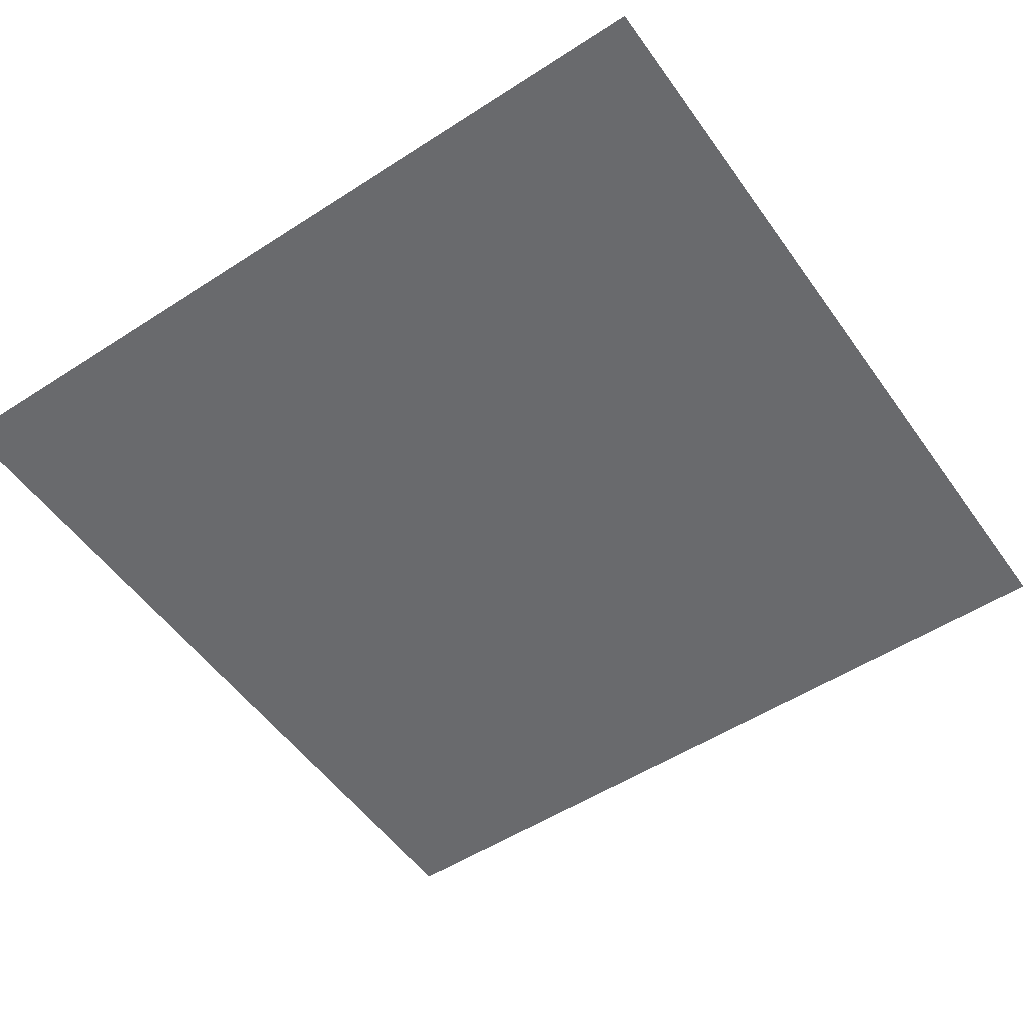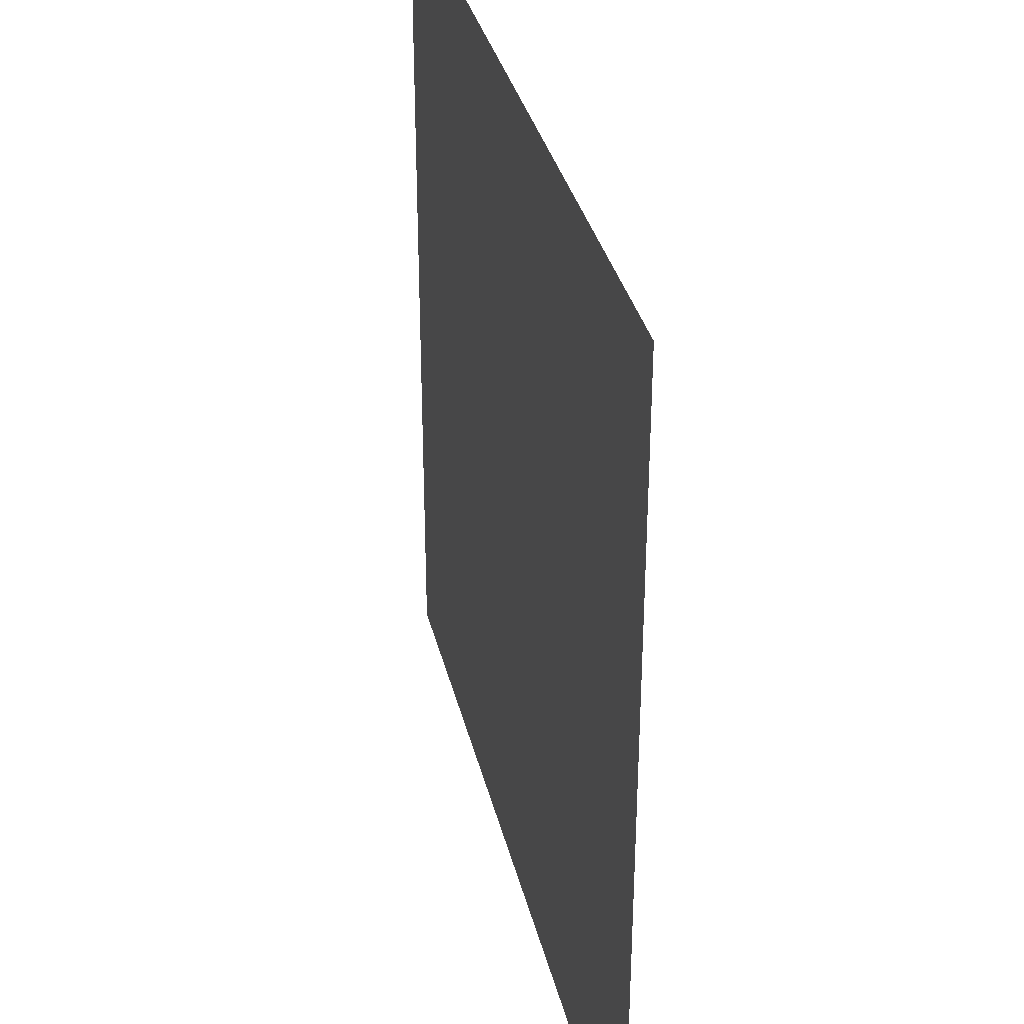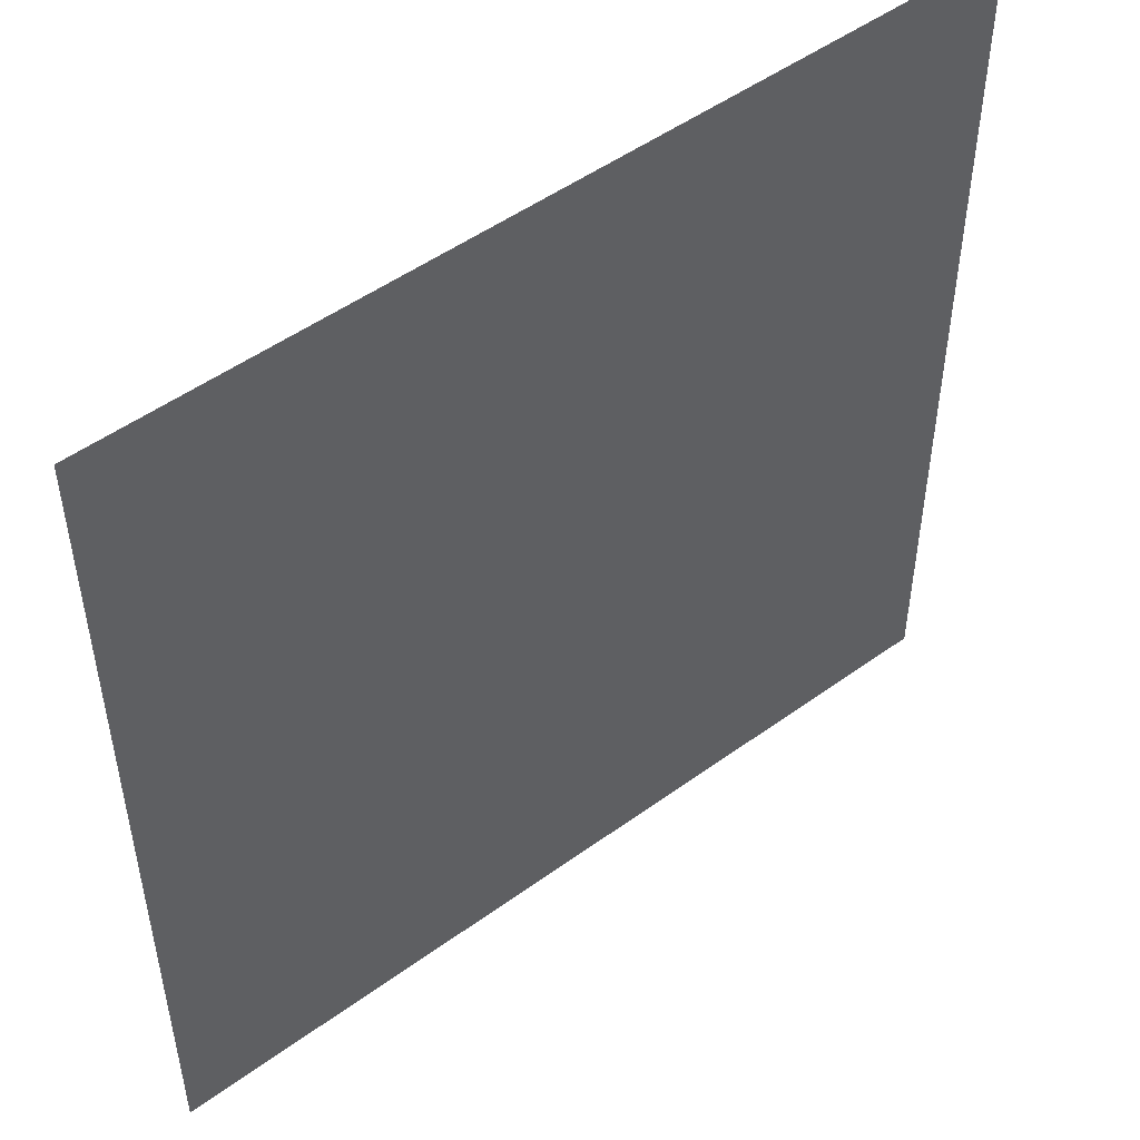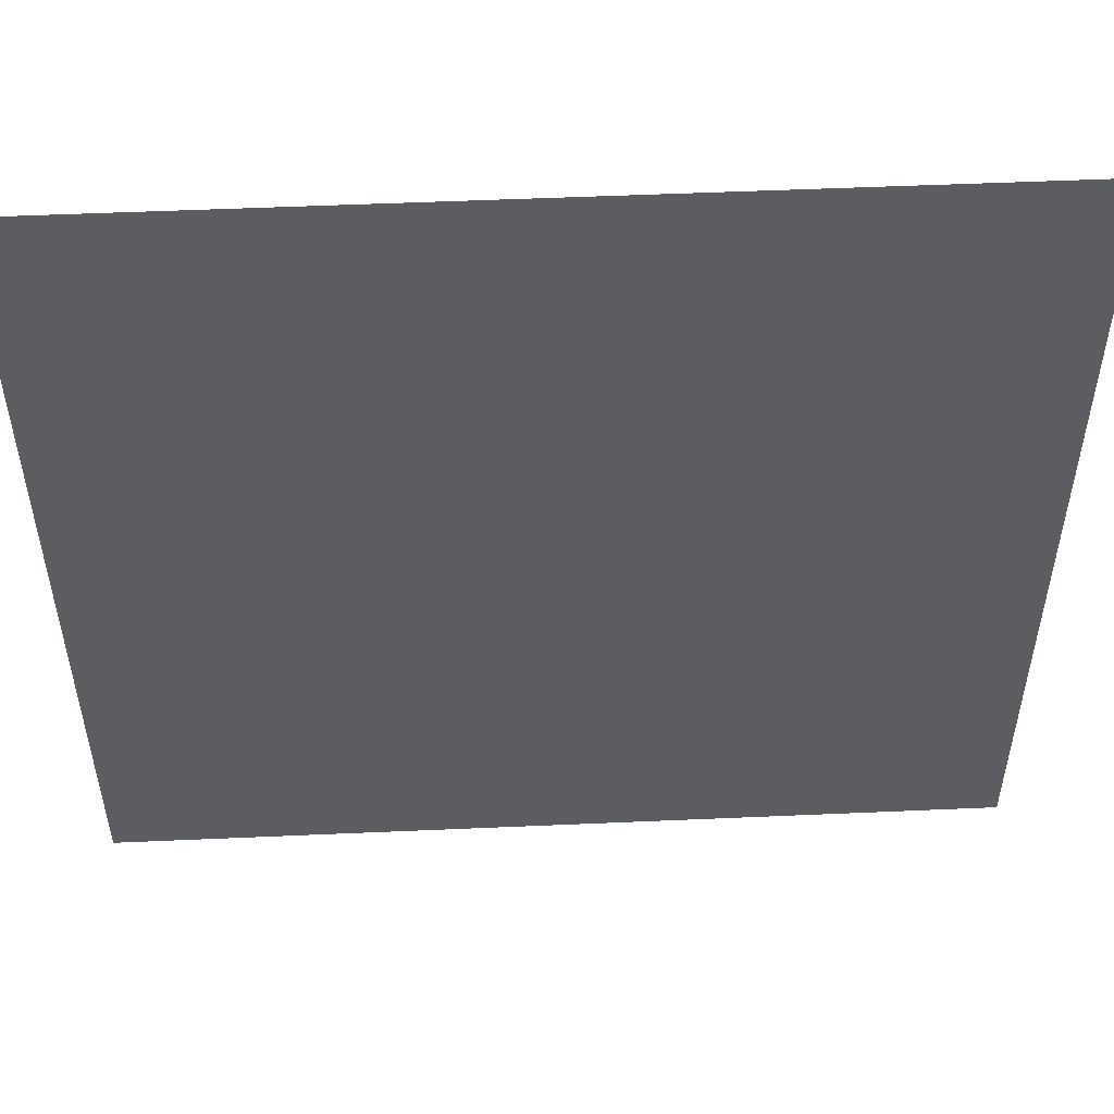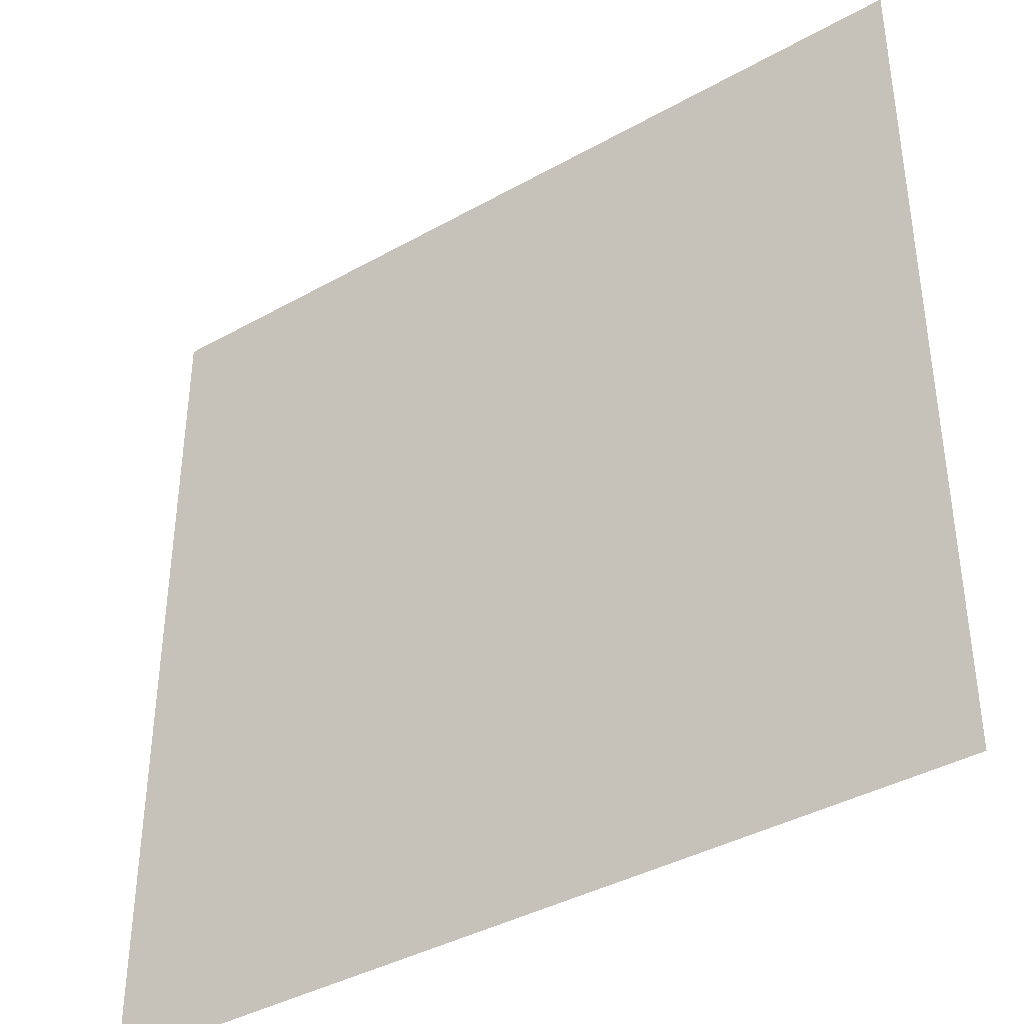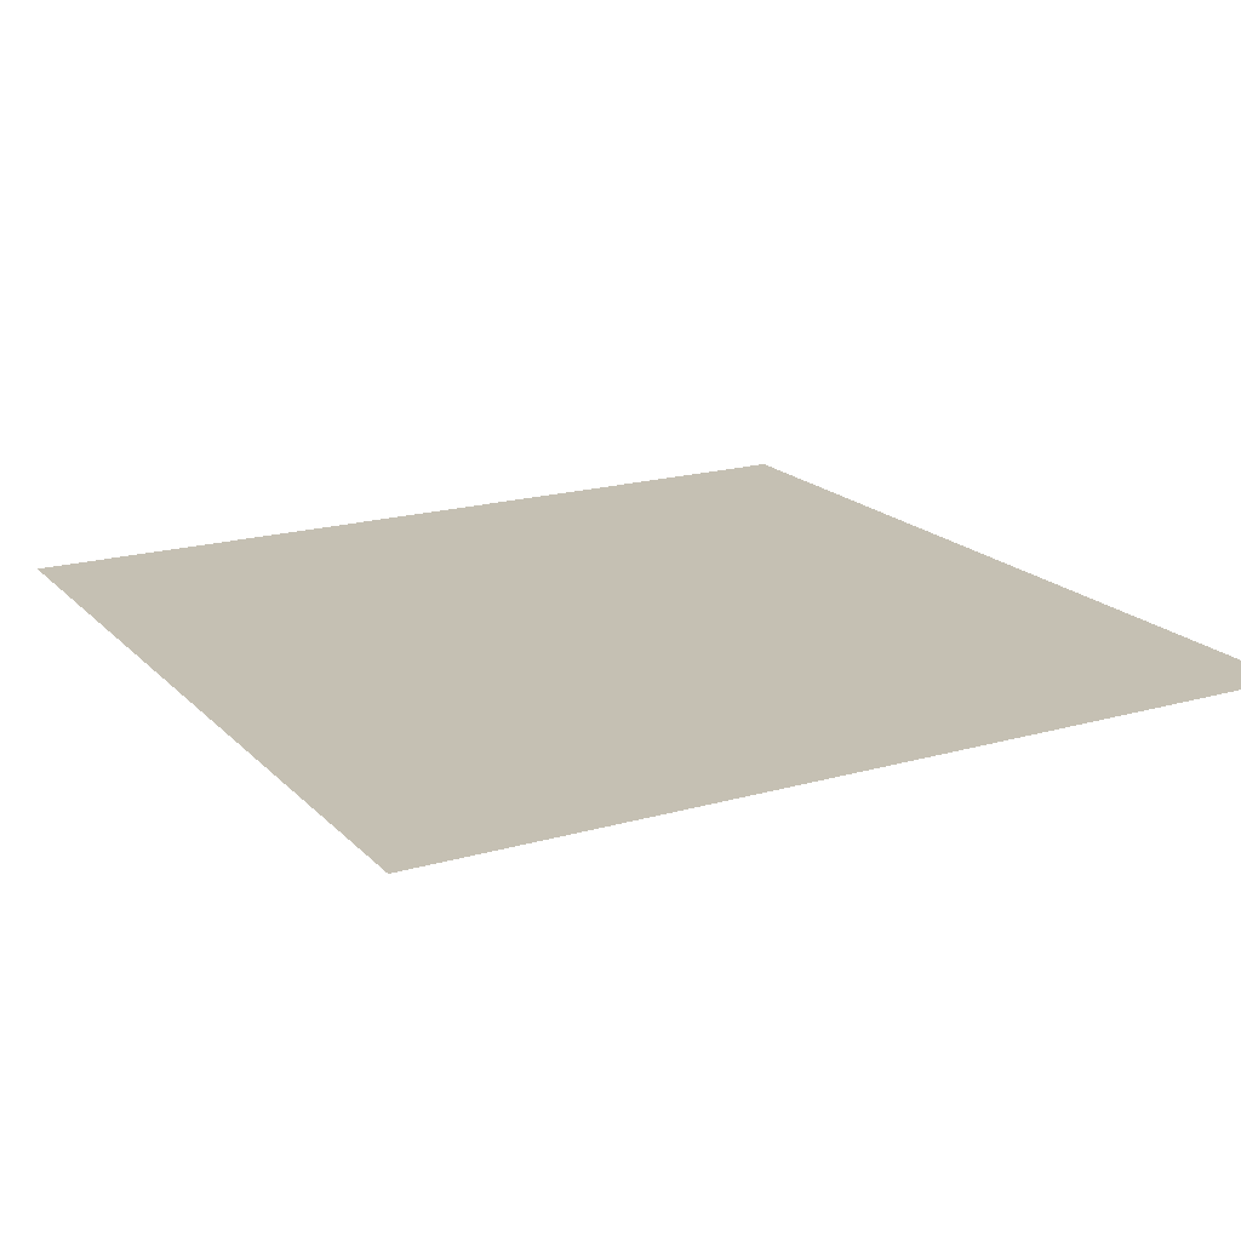
<metadata>
{"format":"obj","ext":"obj","renderer":"f3d","projection":"perspective","resolution":1024,"background":"white","views":[{"elev":-53.1,"azim":-55.3,"up":"+Y"},{"elev":34.4,"azim":76.8,"up":"+Z"},{"elev":50.3,"azim":-38.5,"up":"+Z"},{"elev":52.7,"azim":177.3,"up":"+Z"},{"elev":-39.2,"azim":35.1,"up":"+Z"},{"elev":18.1,"azim":60.9,"up":"+Y"}]}
</metadata>
<code>
v  -500 0 -500
v  -500 0 500
v  500 0 500
v  500 0 -500
g ground
f 1 2 3
f 3 4 1

</code>
